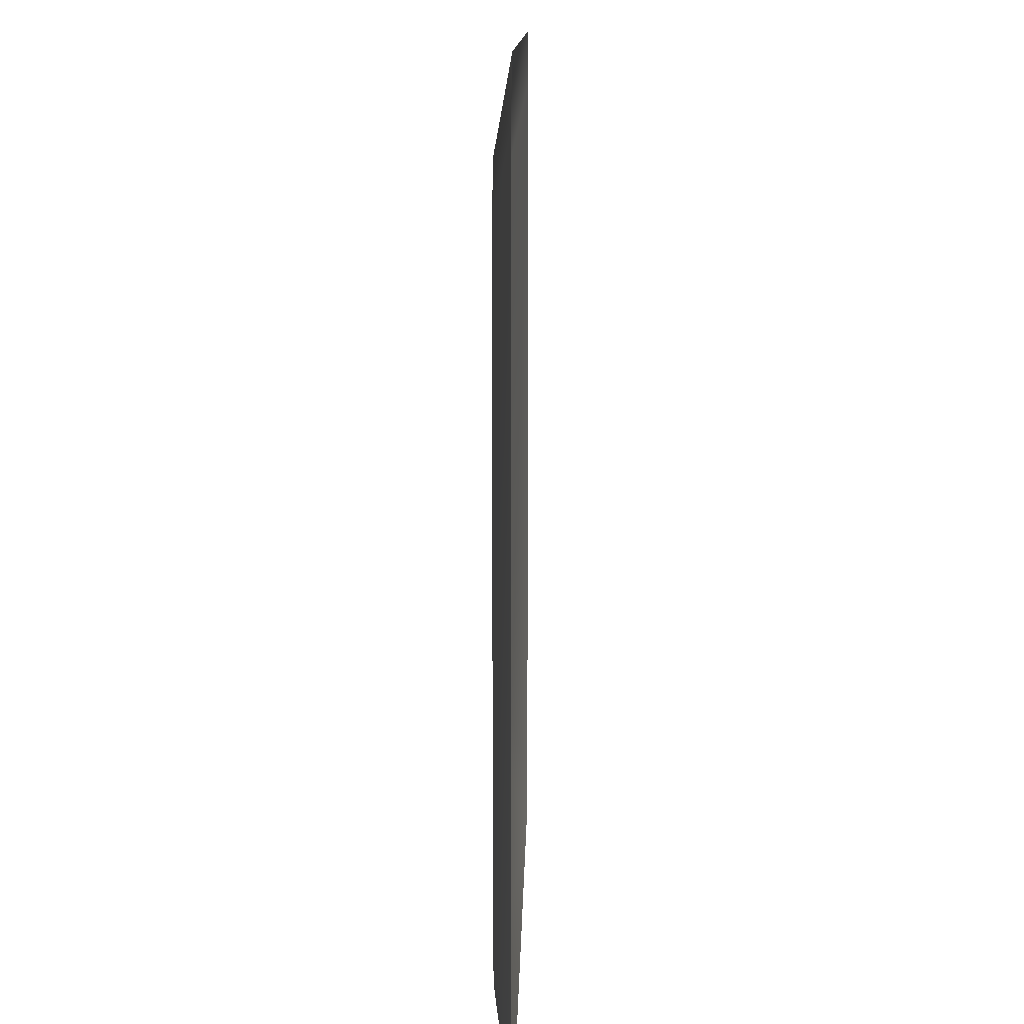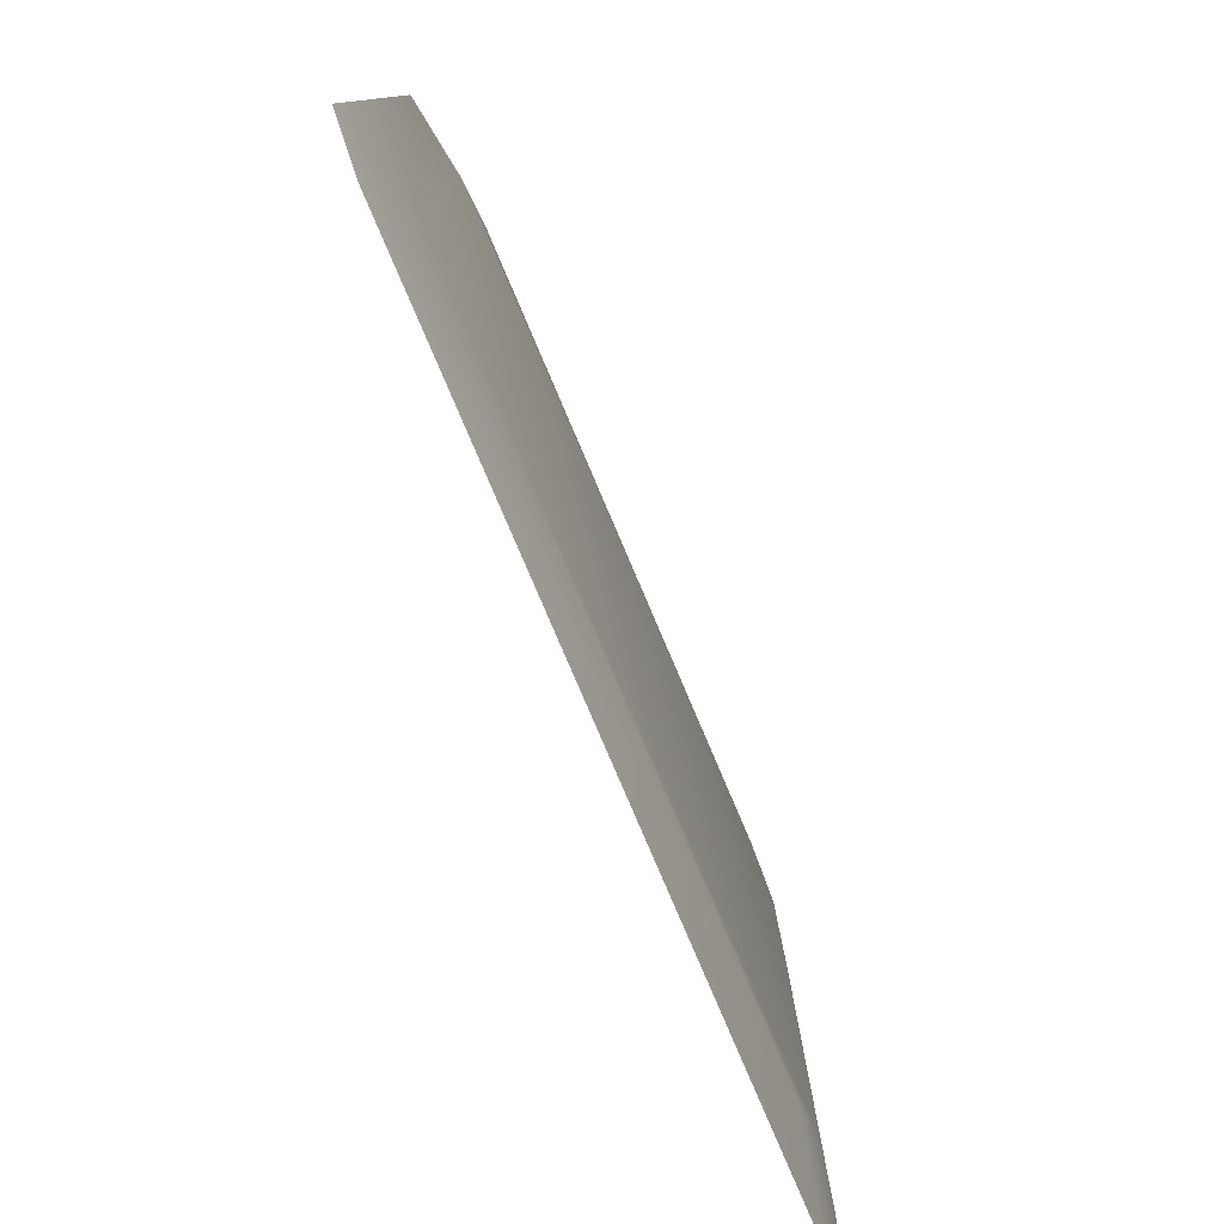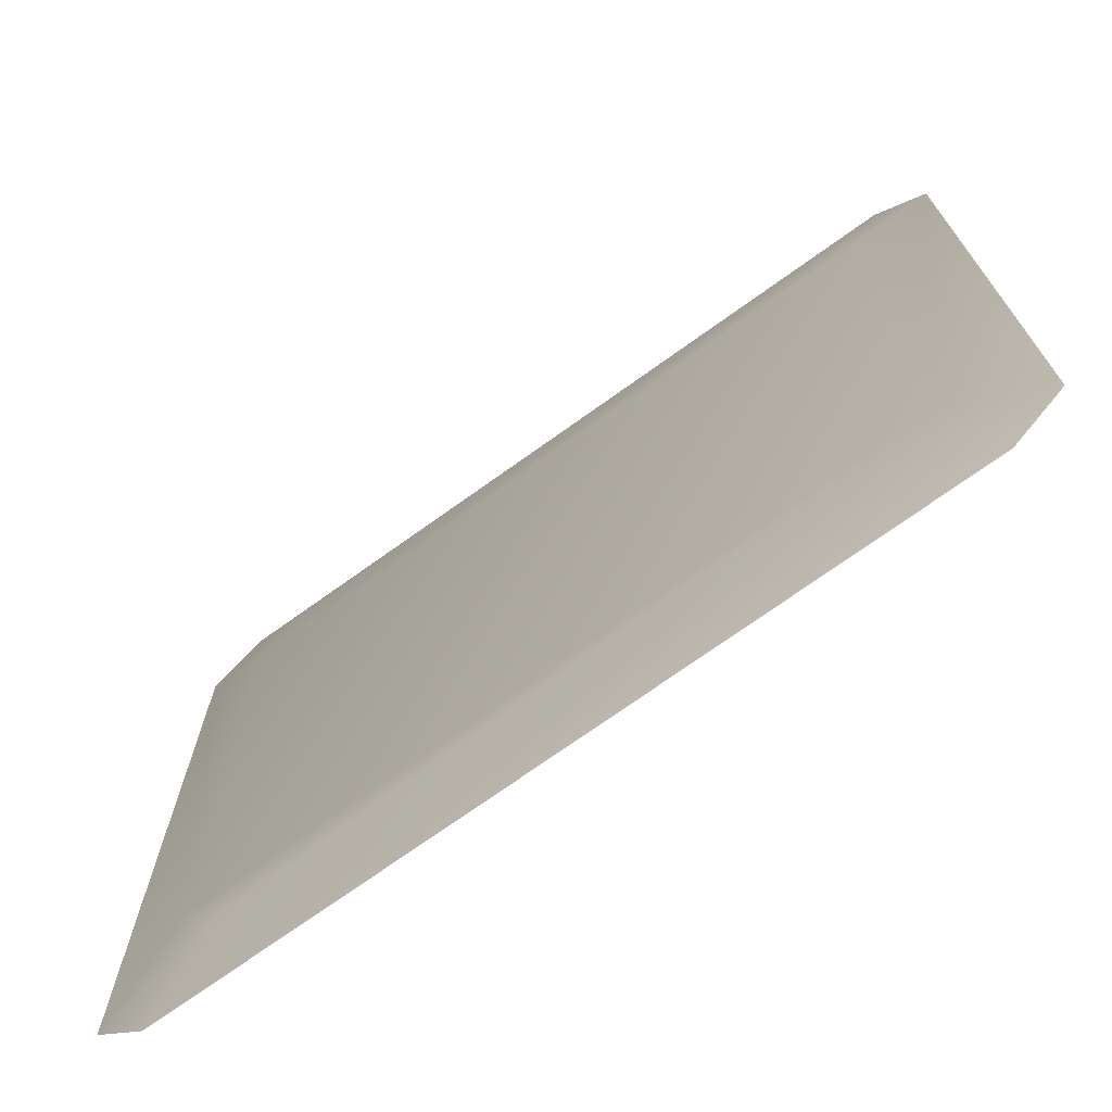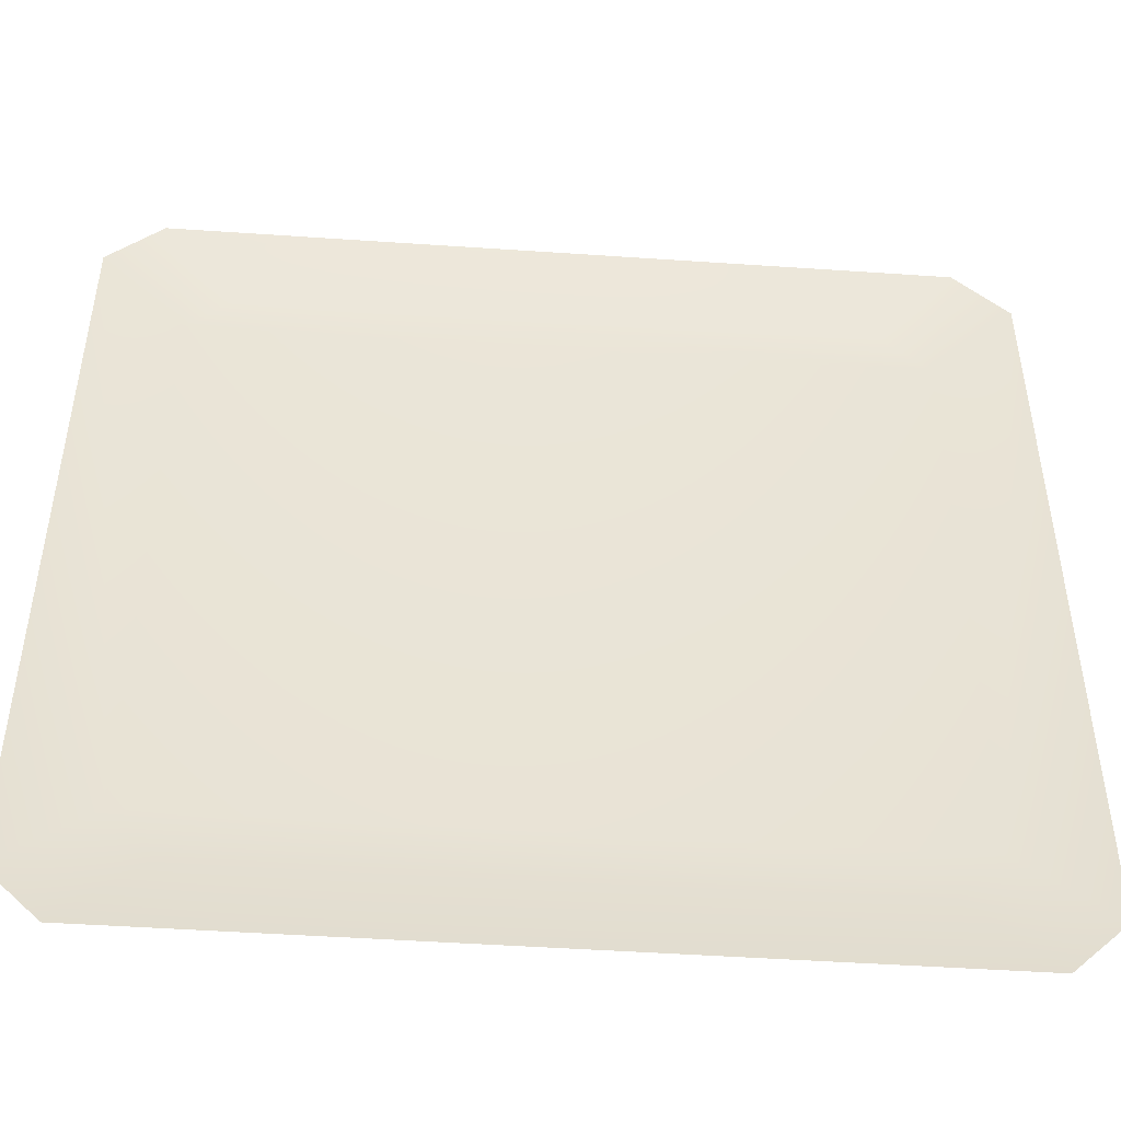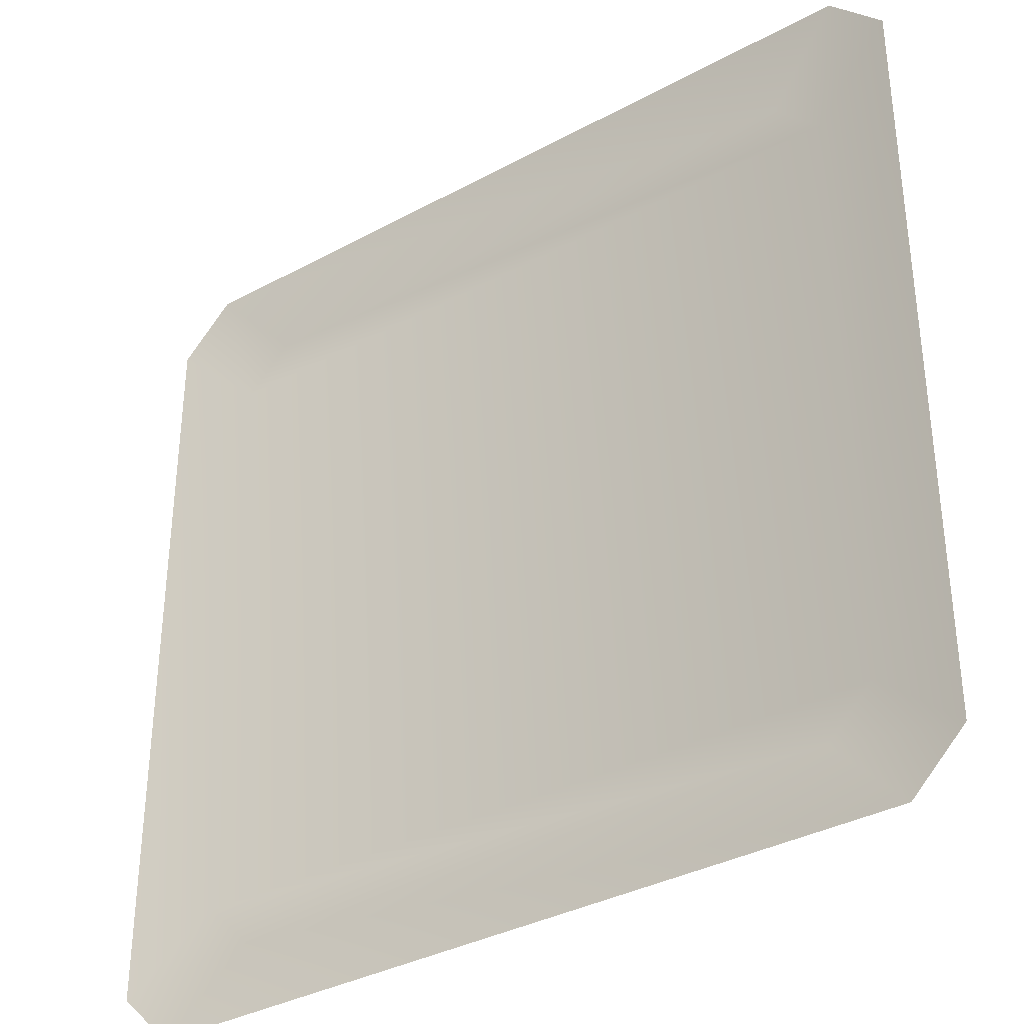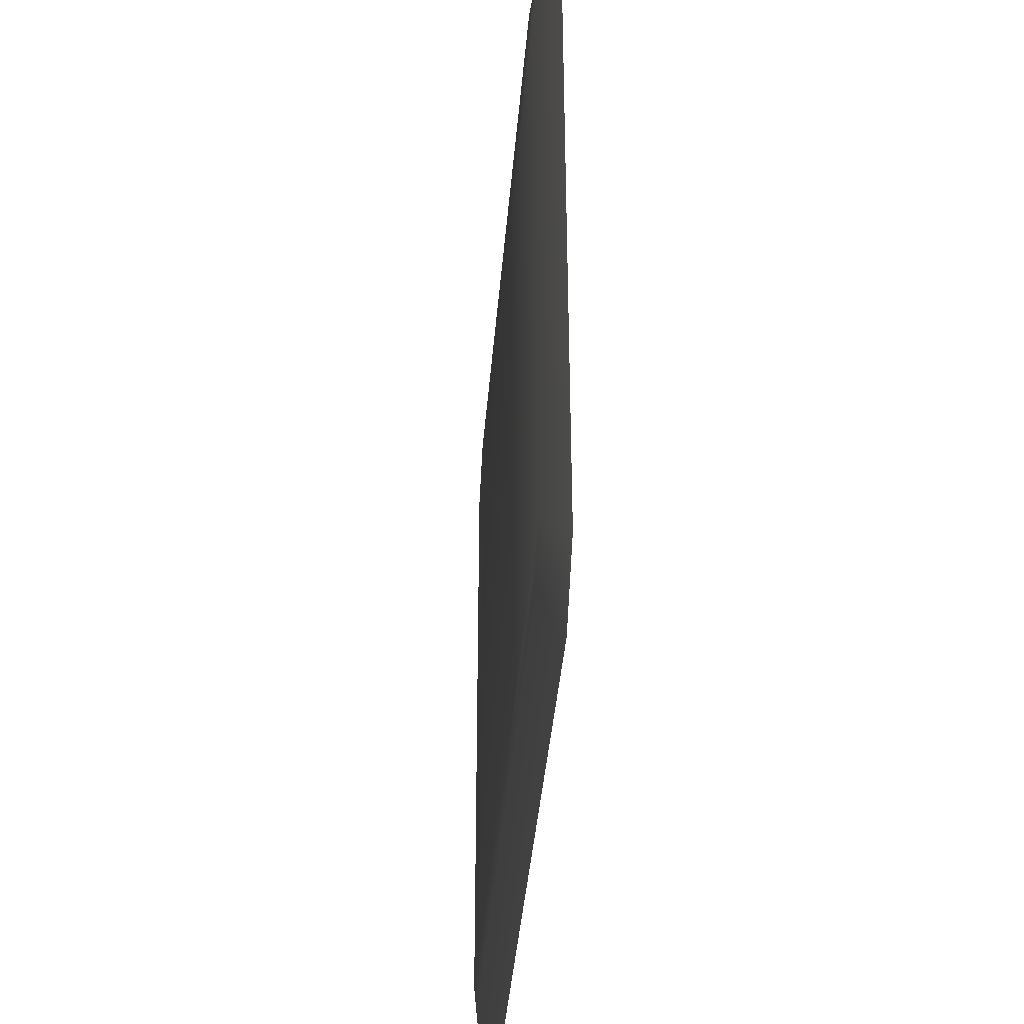
<metadata>
{"format":"obj","ext":"obj","renderer":"f3d","projection":"perspective","resolution":1024,"background":"white","views":[{"elev":11.8,"azim":-88.8,"up":"+Z"},{"elev":-79.9,"azim":113.1,"up":"+Z"},{"elev":-72.4,"azim":-144.3,"up":"+Z"},{"elev":-47.8,"azim":-4.4,"up":"+Z"},{"elev":-35.4,"azim":35.7,"up":"+Z"},{"elev":-40.0,"azim":-94.6,"up":"+Z"}]}
</metadata>
<code>
g floor1_007
v 0.4726 0.001007 -0.5384
v -0.3784 0.02167 -0.4352
v -0.4726 0.001007 -0.5384
v -0.5386 0.001007 -0.4723
v 0.3784 0.02167 -0.4352
v 0.5386 0.001007 -0.4723
v -0.4354 0.02167 -0.3782
v -0.5386 0.001007 0.4728
v 0.4354 0.02167 -0.3782
v 0.5386 0.001007 0.4728
v -0.4354 0.02167 0.3786
v -0.4726 0.001007 0.5389
v 0.4354 0.02167 0.3786
v 0.4726 0.001007 0.5389
v 0.3784 0.02167 0.4357
v -0.3784 0.02167 0.4357
g floor1_007_0
f 3 2 1
f 2 3 4
f 2 5 1
f 6 1 5
f 4 7 2
f 5 2 7
f 7 4 8
f 5 9 6
f 7 9 5
f 6 9 10
f 8 11 7
f 7 11 9
f 11 8 12
f 9 13 10
f 11 13 9
f 14 10 13
f 14 15 12
f 13 15 14
f 12 16 11
f 15 16 12
f 11 16 13
f 16 15 13

</code>
